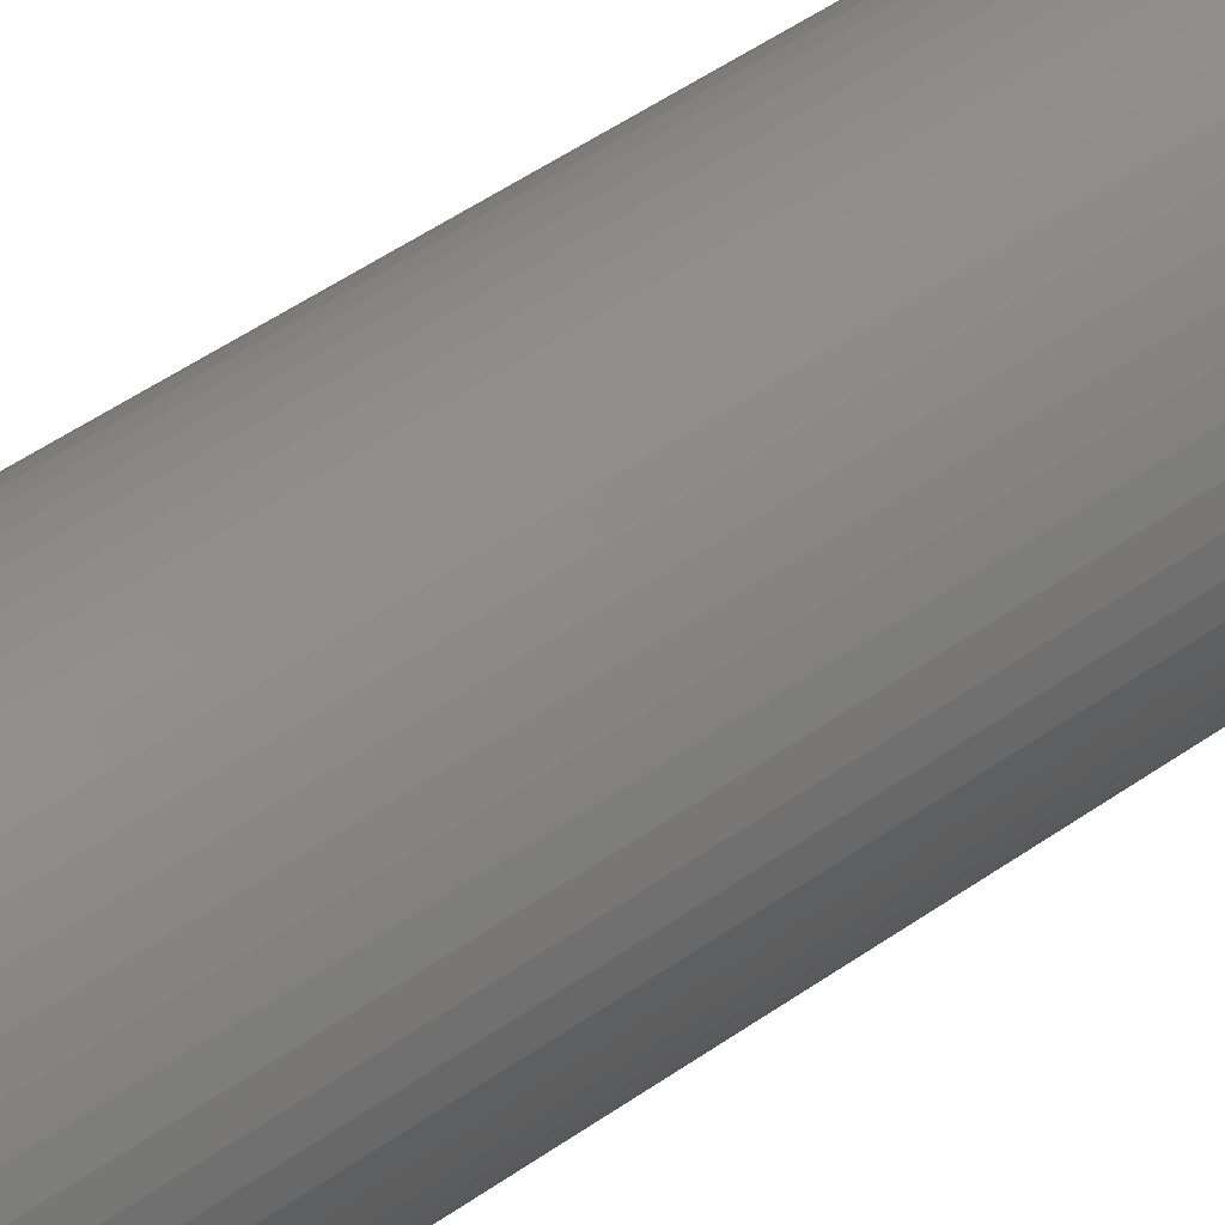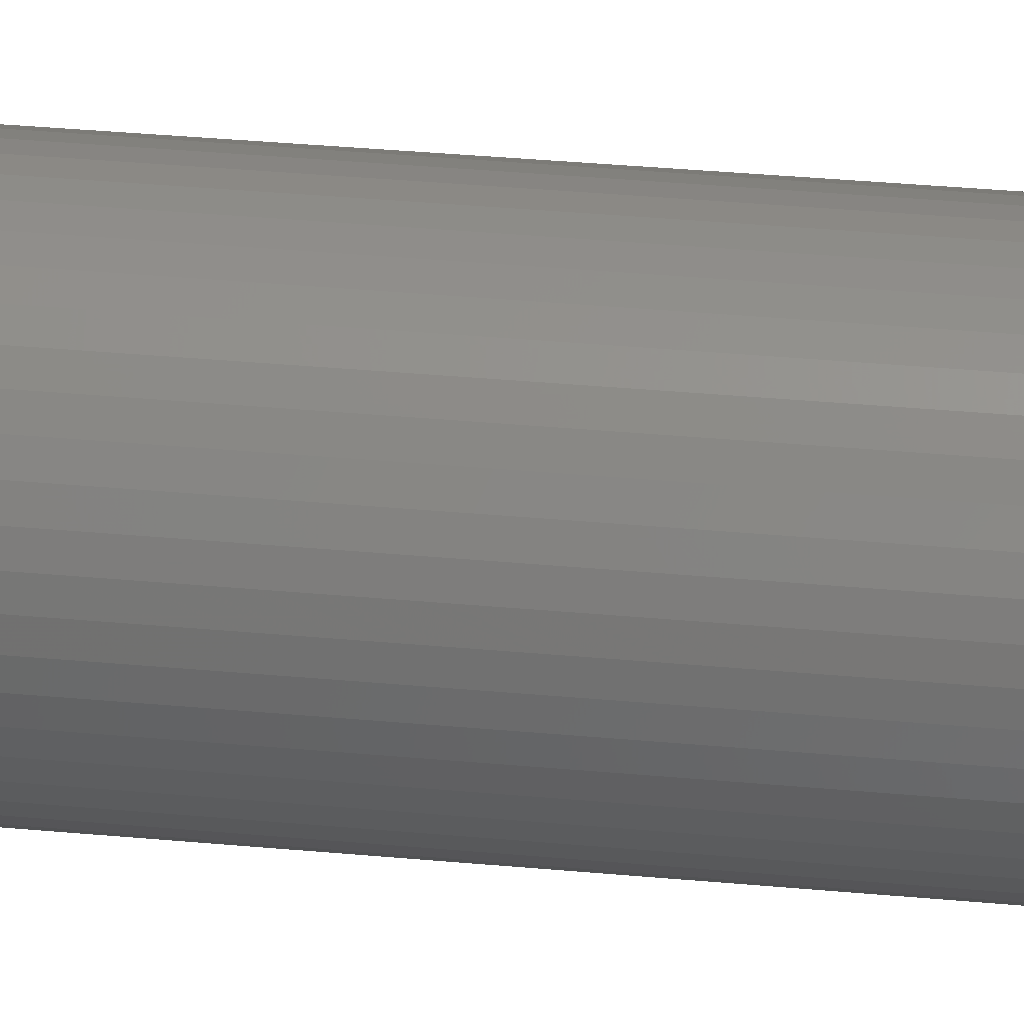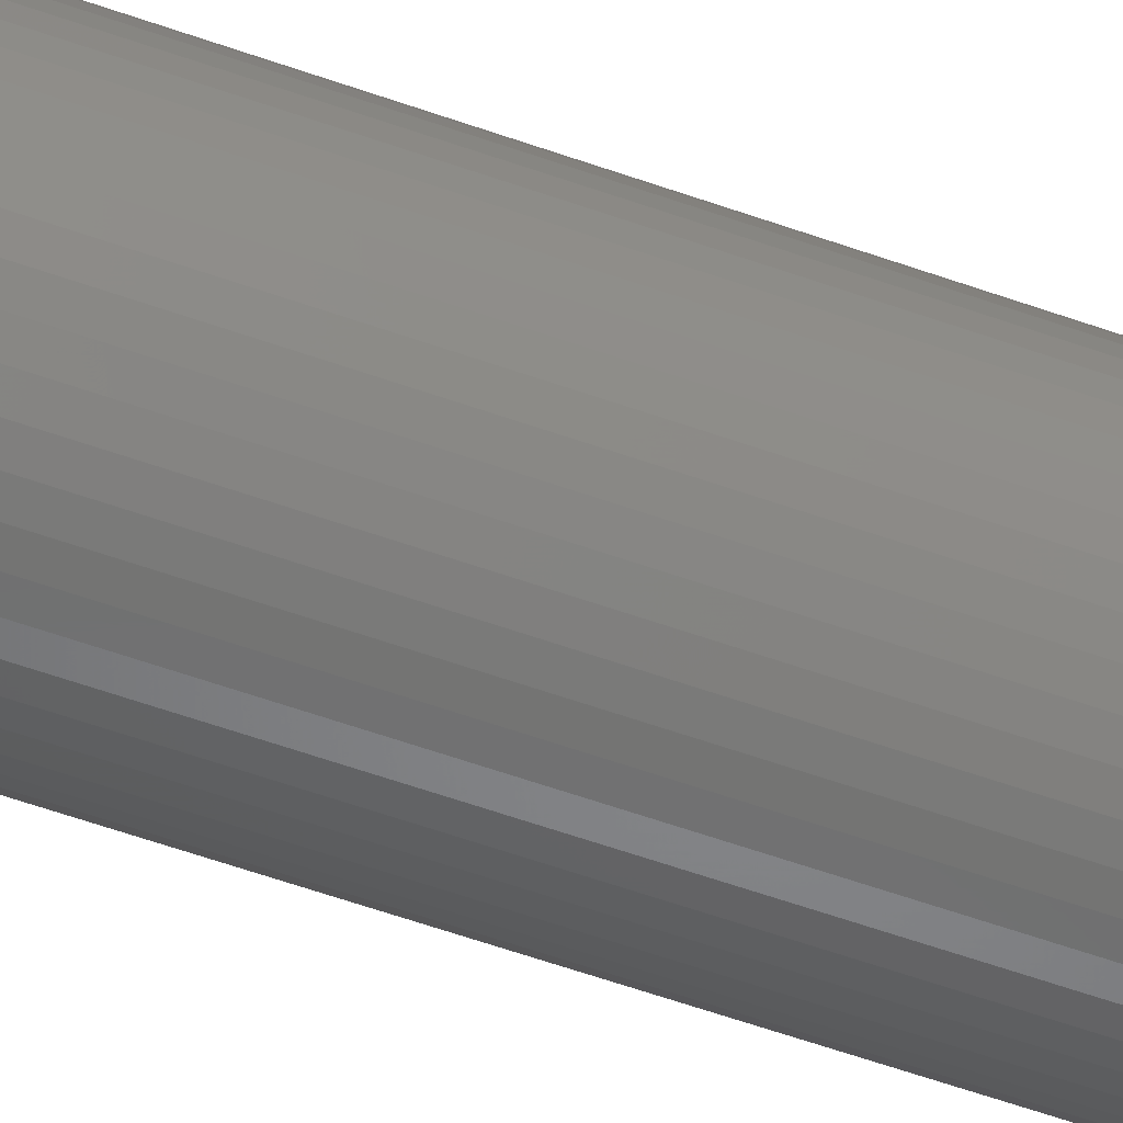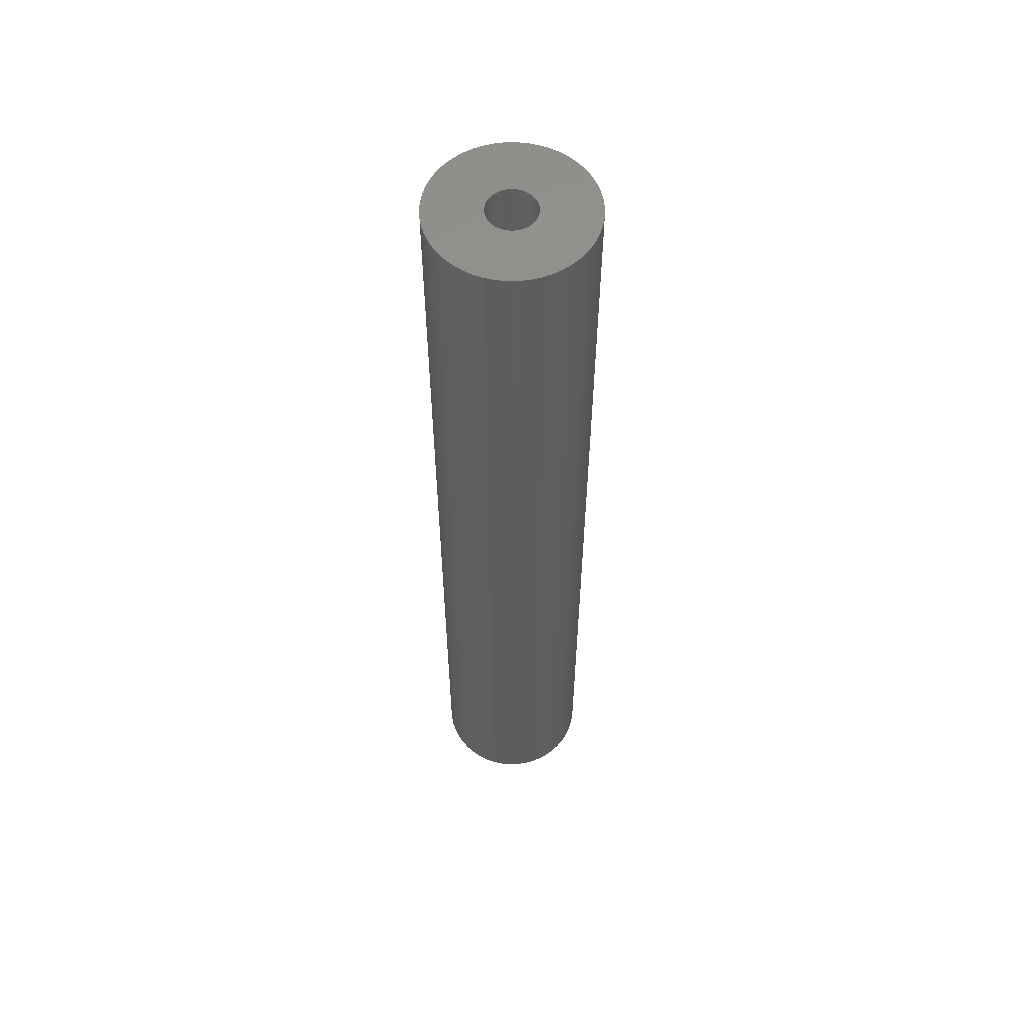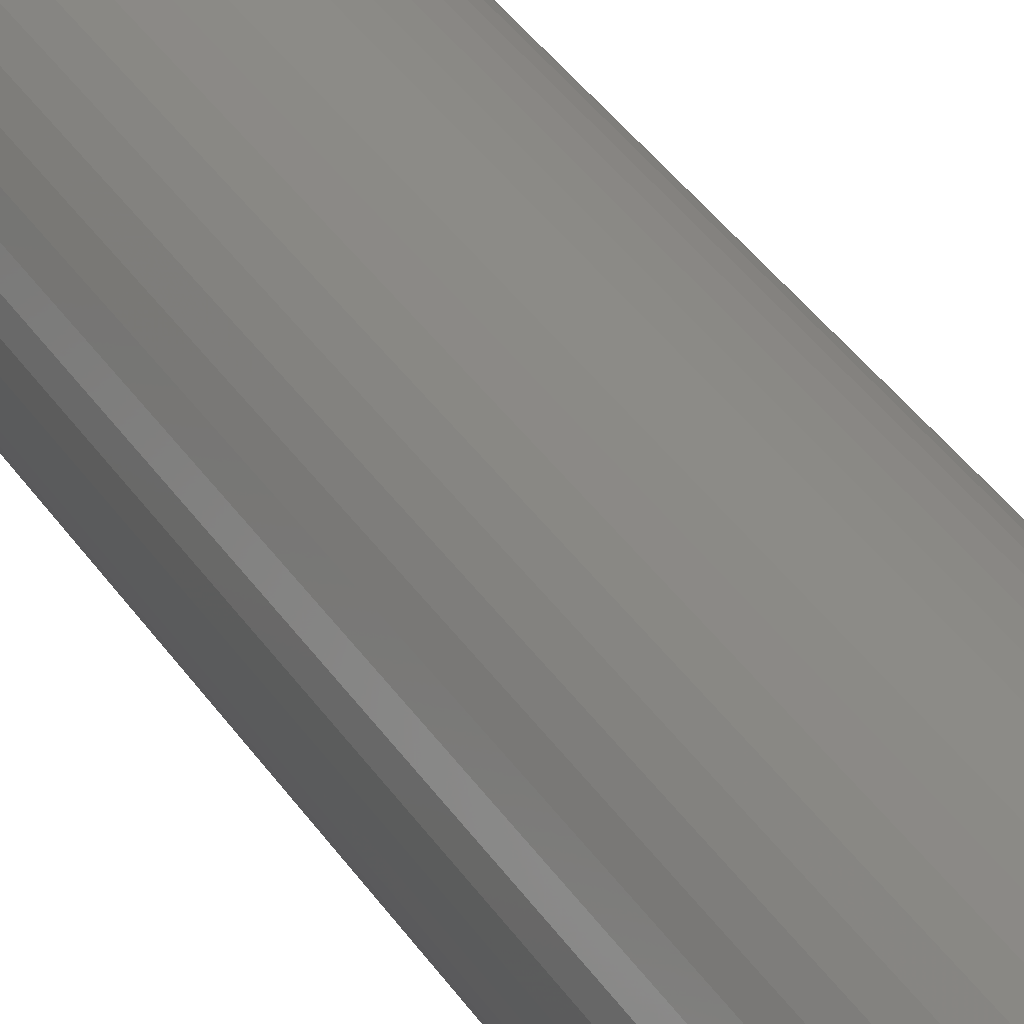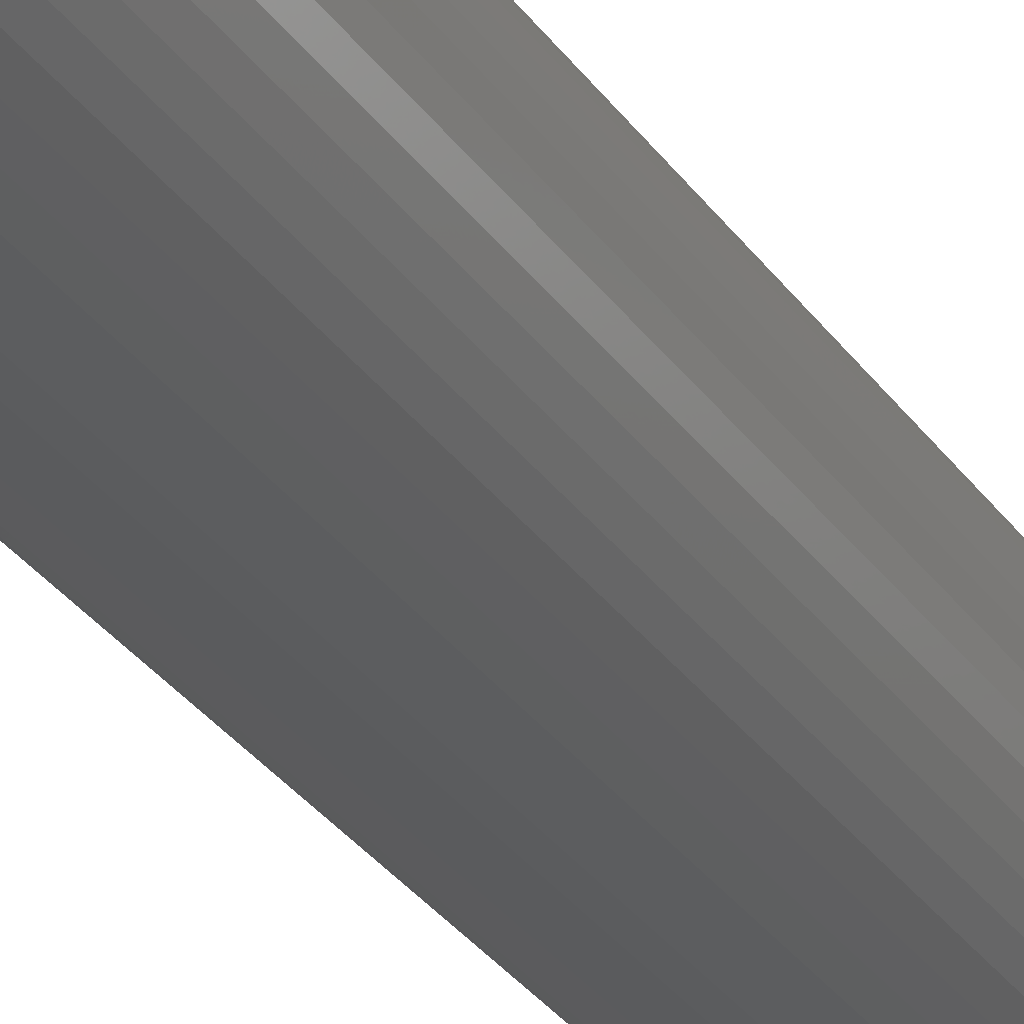
<metadata>
{"format":"stl","ext":"stl","renderer":"f3d","projection":"perspective","resolution":1024,"background":"white","views":[{"elev":40.8,"azim":-132.3,"up":"+Y"},{"elev":29.2,"azim":98.3,"up":"+Y"},{"elev":-59.0,"azim":69.9,"up":"+Y"},{"elev":57.2,"azim":-145.0,"up":"+Z"},{"elev":33.1,"azim":153.1,"up":"+Y"},{"elev":-28.7,"azim":26.9,"up":"+Y"}]}
</metadata>
<code>
# stl→obj: 200 verts, 400 faces
v 4.5 0 27
v 4.465 0.564 -27
v 4.465 0.564 27
v 4.5 0 -27
v -4.5 0 -27
v -4.465 0.564 27
v -4.465 0.564 -27
v -4.5 0 27
v 0.2826 4.491 -27
v -0.2826 4.491 27
v 0.2826 4.491 27
v -0.2826 4.491 -27
v 3.28 3.08 -27
v 2.868 3.467 27
v 3.28 3.08 27
v 2.868 3.467 -27
v -2.868 3.467 -27
v -3.28 3.08 27
v -2.868 3.467 27
v -3.28 3.08 -27
v -1.391 4.28 -27
v -1.916 4.072 27
v -1.391 4.28 27
v -1.916 4.072 -27
v 4.184 1.657 27
v 3.943 2.168 -27
v 3.943 2.168 27
v 4.184 1.657 -27
v 4.359 1.119 -27
v 4.359 1.119 27
v 1.916 4.072 -27
v 1.391 4.28 27
v 1.916 4.072 27
v 1.391 4.28 -27
v 0.8432 4.42 27
v 0.8432 4.42 -27
v 2.411 3.799 27
v 2.411 3.799 -27
v -4.184 1.657 -27
v -3.943 2.168 27
v -3.943 2.168 -27
v -4.184 1.657 27
v -3.641 2.645 27
v -3.641 2.645 -27
v -4.359 1.119 -27
v -4.359 1.119 27
v -2.411 3.799 27
v -2.411 3.799 -27
v -0.8432 4.42 27
v -0.8432 4.42 -27
v 3.641 -2.645 27
v 3.943 -2.168 -27
v 3.943 -2.168 27
v 3.641 -2.645 -27
v 4.465 -0.564 27
v 4.465 -0.564 -27
v 3.641 2.645 27
v 3.641 2.645 -27
v 2.868 -3.467 -27
v 3.28 -3.08 27
v 2.868 -3.467 27
v 3.28 -3.08 -27
v 4.359 -1.119 27
v 4.359 -1.119 -27
v -3.943 -2.168 -27
v -4.184 -1.657 27
v -4.184 -1.657 -27
v -3.943 -2.168 27
v -4.359 -1.119 27
v -4.359 -1.119 -27
v 1.916 -4.072 -27
v 2.411 -3.799 27
v 1.916 -4.072 27
v 2.411 -3.799 -27
v 1.35 0 27
v 1.339 0.1692 27
v 1.308 0.3357 27
v 1.339 -0.1692 27
v 1.255 0.497 27
v 1.183 0.6504 27
v 1.308 -0.3357 27
v 1.092 0.7935 27
v 4.184 -1.657 27
v 0.9841 0.9241 27
v 1.255 -0.497 27
v 0.8605 1.04 27
v 0.7234 1.14 27
v 1.183 -0.6504 27
v 0.5748 1.222 27
v 1.092 -0.7935 27
v 0.4172 1.284 27
v 0.253 1.326 27
v 0.08477 1.347 27
v -0.08477 1.347 27
v -0.253 1.326 27
v -0.4172 1.284 27
v -0.5748 1.222 27
v -0.7234 1.14 27
v -0.8605 1.04 27
v -0.9841 0.9241 27
v -1.092 0.7935 27
v 0.9841 -0.9241 27
v 0.8605 -1.04 27
v 0.7234 -1.14 27
v 0.5748 -1.222 27
v 1.391 -4.28 27
v 0.4172 -1.284 27
v 0.8432 -4.42 27
v 0.253 -1.326 27
v 0.2826 -4.491 27
v 0.08477 -1.347 27
v -0.08477 -1.347 27
v -0.2826 -4.491 27
v -0.253 -1.326 27
v -0.8432 -4.42 27
v -0.4172 -1.284 27
v -1.391 -4.28 27
v -0.5748 -1.222 27
v -1.916 -4.072 27
v -0.7234 -1.14 27
v -2.411 -3.799 27
v -0.8605 -1.04 27
v -2.868 -3.467 27
v -0.9841 -0.9241 27
v -3.28 -3.08 27
v -1.092 -0.7935 27
v -3.641 -2.645 27
v -1.183 -0.6504 27
v -1.255 -0.497 27
v -1.308 -0.3357 27
v -1.339 -0.1692 27
v -4.465 -0.564 27
v -1.35 0 27
v -1.183 0.6504 27
v -1.255 0.497 27
v -1.308 0.3357 27
v -1.339 0.1692 27
v 4.184 -1.657 -27
v -1.916 -4.072 -27
v -1.391 -4.28 -27
v -4.465 -0.564 -27
v 0.2826 -4.491 -27
v 0.8432 -4.42 -27
v 1.391 -4.28 -27
v -0.2826 -4.491 -27
v -0.8432 -4.42 -27
v -3.28 -3.08 -27
v -2.868 -3.467 -27
v -2.411 -3.799 -27
v -3.641 -2.645 -27
v 1.35 0 -27
v 1.339 -0.1692 -27
v 1.308 -0.3357 -27
v 1.339 0.1692 -27
v 1.255 -0.497 -27
v 1.183 -0.6504 -27
v 1.308 0.3357 -27
v 1.092 -0.7935 -27
v 0.9841 -0.9241 -27
v 1.255 0.497 -27
v 0.8605 -1.04 -27
v 0.7234 -1.14 -27
v 1.183 0.6504 -27
v 0.5748 -1.222 -27
v 1.092 0.7935 -27
v 0.4172 -1.284 -27
v 0.253 -1.326 -27
v 0.08477 -1.347 -27
v -0.08477 -1.347 -27
v -0.253 -1.326 -27
v -0.4172 -1.284 -27
v -0.5748 -1.222 -27
v -0.7234 -1.14 -27
v -0.8605 -1.04 -27
v -0.9841 -0.9241 -27
v -1.092 -0.7935 -27
v 0.9841 0.9241 -27
v 0.8605 1.04 -27
v 0.7234 1.14 -27
v 0.5748 1.222 -27
v 0.4172 1.284 -27
v 0.253 1.326 -27
v 0.08477 1.347 -27
v -0.08477 1.347 -27
v -0.253 1.326 -27
v -0.4172 1.284 -27
v -0.5748 1.222 -27
v -0.7234 1.14 -27
v -0.8605 1.04 -27
v -0.9841 0.9241 -27
v -1.092 0.7935 -27
v -1.183 0.6504 -27
v -1.255 0.497 -27
v -1.308 0.3357 -27
v -1.339 0.1692 -27
v -1.35 0 -27
v -1.183 -0.6504 -27
v -1.255 -0.497 -27
v -1.308 -0.3357 -27
v -1.339 -0.1692 -27
f 1 2 3
f 2 1 4
f 5 6 7
f 6 5 8
f 9 10 11
f 10 9 12
f 13 14 15
f 14 13 16
f 17 18 19
f 18 17 20
f 21 22 23
f 22 21 24
f 25 26 27
f 26 25 28
f 3 29 30
f 29 3 2
f 31 32 33
f 32 31 34
f 34 35 32
f 35 34 36
f 16 37 14
f 37 16 38
f 39 40 41
f 40 39 42
f 41 43 44
f 43 41 40
f 45 42 39
f 42 45 46
f 24 47 22
f 47 24 48
f 12 49 10
f 49 12 50
f 51 52 53
f 52 51 54
f 55 4 1
f 4 55 56
f 30 28 25
f 28 30 29
f 57 13 15
f 13 57 58
f 27 58 57
f 58 27 26
f 36 11 35
f 11 36 9
f 50 23 49
f 23 50 21
f 59 60 61
f 60 59 62
f 63 56 55
f 56 63 64
f 65 66 67
f 66 65 68
f 67 69 70
f 69 67 66
f 60 54 51
f 54 60 62
f 71 72 73
f 72 71 74
f 38 33 37
f 33 38 31
f 44 18 20
f 18 44 43
f 75 1 3
f 76 3 30
f 1 75 55
f 77 30 25
f 78 55 75
f 79 25 27
f 55 78 63
f 80 27 57
f 81 63 78
f 82 57 15
f 63 81 83
f 84 15 14
f 85 83 81
f 86 14 37
f 83 85 53
f 87 37 33
f 88 53 85
f 89 33 32
f 53 88 51
f 90 51 88
f 3 76 75
f 30 77 76
f 25 79 77
f 27 80 79
f 57 82 80
f 15 84 82
f 14 86 84
f 91 32 35
f 37 87 86
f 33 89 87
f 32 91 89
f 92 35 11
f 35 92 91
f 11 93 92
f 11 94 93
f 10 94 11
f 94 10 95
f 49 95 10
f 95 49 96
f 23 96 49
f 96 23 97
f 22 97 23
f 97 22 98
f 47 98 22
f 98 47 99
f 19 99 47
f 99 19 100
f 18 100 19
f 43 101 18
f 100 18 101
f 51 90 60
f 102 60 90
f 60 102 61
f 103 61 102
f 61 103 72
f 104 72 103
f 72 104 73
f 105 73 104
f 73 105 106
f 107 106 105
f 106 107 108
f 109 108 107
f 108 109 110
f 111 110 109
f 112 110 111
f 113 112 114
f 112 113 110
f 115 114 116
f 117 116 118
f 119 118 120
f 114 115 113
f 121 120 122
f 123 122 124
f 125 124 126
f 127 126 128
f 68 128 129
f 66 129 130
f 69 130 131
f 116 117 115
f 132 131 133
f 101 43 134
f 40 134 43
f 118 119 117
f 134 40 135
f 120 121 119
f 42 135 40
f 122 123 121
f 135 42 136
f 124 125 123
f 46 136 42
f 126 127 125
f 136 46 137
f 128 68 127
f 6 137 46
f 129 66 68
f 137 6 133
f 130 69 66
f 8 133 6
f 131 132 69
f 133 8 132
f 7 46 45
f 46 7 6
f 48 19 47
f 19 48 17
f 83 64 63
f 64 83 138
f 53 138 83
f 138 53 52
f 139 117 119
f 117 139 140
f 141 8 5
f 8 141 132
f 142 108 110
f 108 142 143
f 74 61 72
f 61 74 59
f 144 73 106
f 73 144 71
f 145 110 113
f 110 145 142
f 146 113 115
f 113 146 145
f 140 115 117
f 115 140 146
f 147 123 125
f 123 147 148
f 149 119 121
f 119 149 139
f 147 127 150
f 127 147 125
f 150 68 65
f 68 150 127
f 151 4 56
f 152 56 64
f 4 151 2
f 153 64 138
f 154 2 151
f 155 138 52
f 2 154 29
f 156 52 54
f 157 29 154
f 158 54 62
f 29 157 28
f 159 62 59
f 160 28 157
f 161 59 74
f 28 160 26
f 162 74 71
f 163 26 160
f 164 71 144
f 26 163 58
f 165 58 163
f 56 152 151
f 64 153 152
f 138 155 153
f 52 156 155
f 54 158 156
f 62 159 158
f 59 161 159
f 166 144 143
f 74 162 161
f 71 164 162
f 144 166 164
f 167 143 142
f 143 167 166
f 142 168 167
f 142 169 168
f 145 169 142
f 169 145 170
f 146 170 145
f 170 146 171
f 140 171 146
f 171 140 172
f 139 172 140
f 172 139 173
f 149 173 139
f 173 149 174
f 148 174 149
f 174 148 175
f 147 175 148
f 150 176 147
f 175 147 176
f 58 165 13
f 177 13 165
f 13 177 16
f 178 16 177
f 16 178 38
f 179 38 178
f 38 179 31
f 180 31 179
f 31 180 34
f 181 34 180
f 34 181 36
f 182 36 181
f 36 182 9
f 183 9 182
f 184 9 183
f 12 184 185
f 184 12 9
f 50 185 186
f 21 186 187
f 24 187 188
f 185 50 12
f 48 188 189
f 17 189 190
f 20 190 191
f 44 191 192
f 41 192 193
f 39 193 194
f 45 194 195
f 186 21 50
f 7 195 196
f 176 150 197
f 65 197 150
f 187 24 21
f 197 65 198
f 188 48 24
f 67 198 65
f 189 17 48
f 198 67 199
f 190 20 17
f 70 199 67
f 191 44 20
f 199 70 200
f 192 41 44
f 141 200 70
f 193 39 41
f 200 141 196
f 194 45 39
f 5 196 141
f 195 7 45
f 196 5 7
f 70 132 141
f 132 70 69
f 143 106 108
f 106 143 144
f 148 121 123
f 121 148 149
f 163 82 165
f 82 163 80
f 181 89 91
f 89 181 180
f 187 96 97
f 96 187 186
f 135 192 134
f 192 135 193
f 152 75 151
f 75 152 78
f 162 105 104
f 105 162 164
f 184 93 94
f 93 184 183
f 179 86 87
f 86 179 178
f 133 195 137
f 195 133 196
f 137 194 136
f 194 137 195
f 101 190 100
f 190 101 191
f 190 99 100
f 99 190 189
f 153 78 152
f 78 153 81
f 164 107 105
f 107 164 166
f 161 104 103
f 104 161 162
f 178 84 86
f 84 178 177
f 165 84 177
f 84 165 82
f 182 91 92
f 91 182 181
f 183 92 93
f 92 183 182
f 180 87 89
f 87 180 179
f 136 193 135
f 193 136 194
f 134 191 101
f 191 134 192
f 185 94 95
f 94 185 184
f 186 95 96
f 95 186 185
f 188 97 98
f 97 188 187
f 189 98 99
f 98 189 188
f 151 76 154
f 76 151 75
f 131 196 133
f 196 131 200
f 126 197 128
f 197 126 176
f 167 111 109
f 111 167 168
f 160 80 163
f 80 160 79
f 157 79 160
f 79 157 77
f 154 77 157
f 77 154 76
f 155 81 153
f 81 155 85
f 159 103 102
f 103 159 161
f 158 88 156
f 88 158 90
f 156 85 155
f 85 156 88
f 168 112 111
f 112 168 169
f 128 198 129
f 198 128 197
f 124 176 126
f 176 124 175
f 173 122 120
f 122 173 174
f 170 116 114
f 116 170 171
f 130 200 131
f 200 130 199
f 129 199 130
f 199 129 198
f 174 124 122
f 124 174 175
f 166 109 107
f 109 166 167
f 159 90 158
f 90 159 102
f 172 120 118
f 120 172 173
f 171 118 116
f 118 171 172
f 169 114 112
f 114 169 170

</code>
